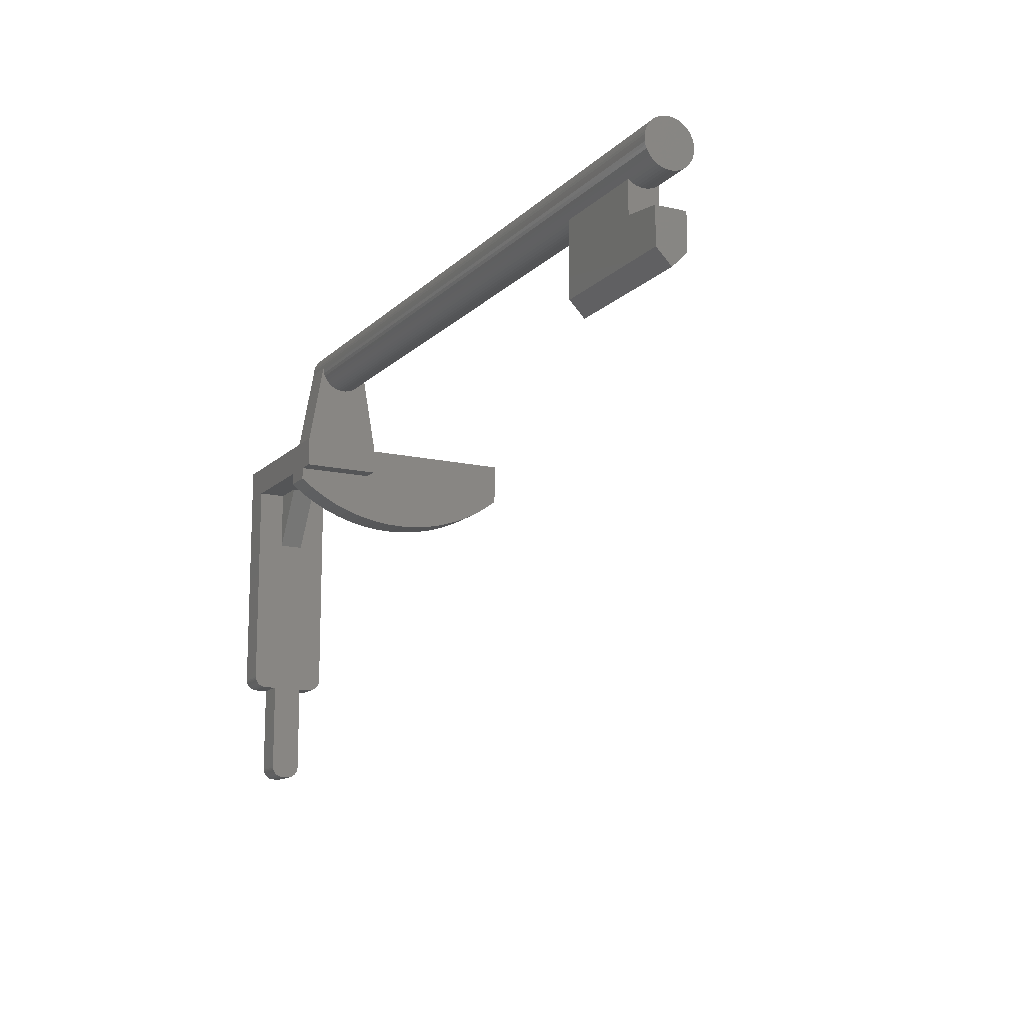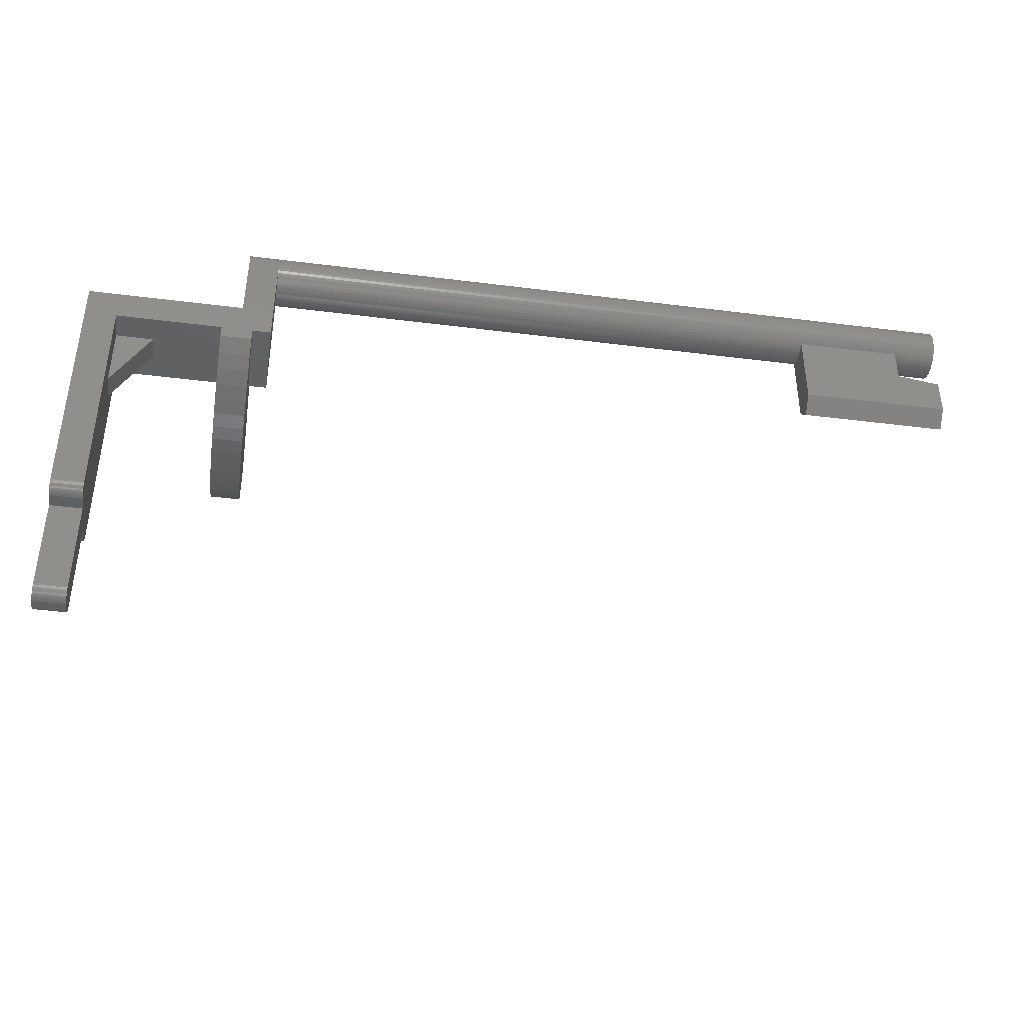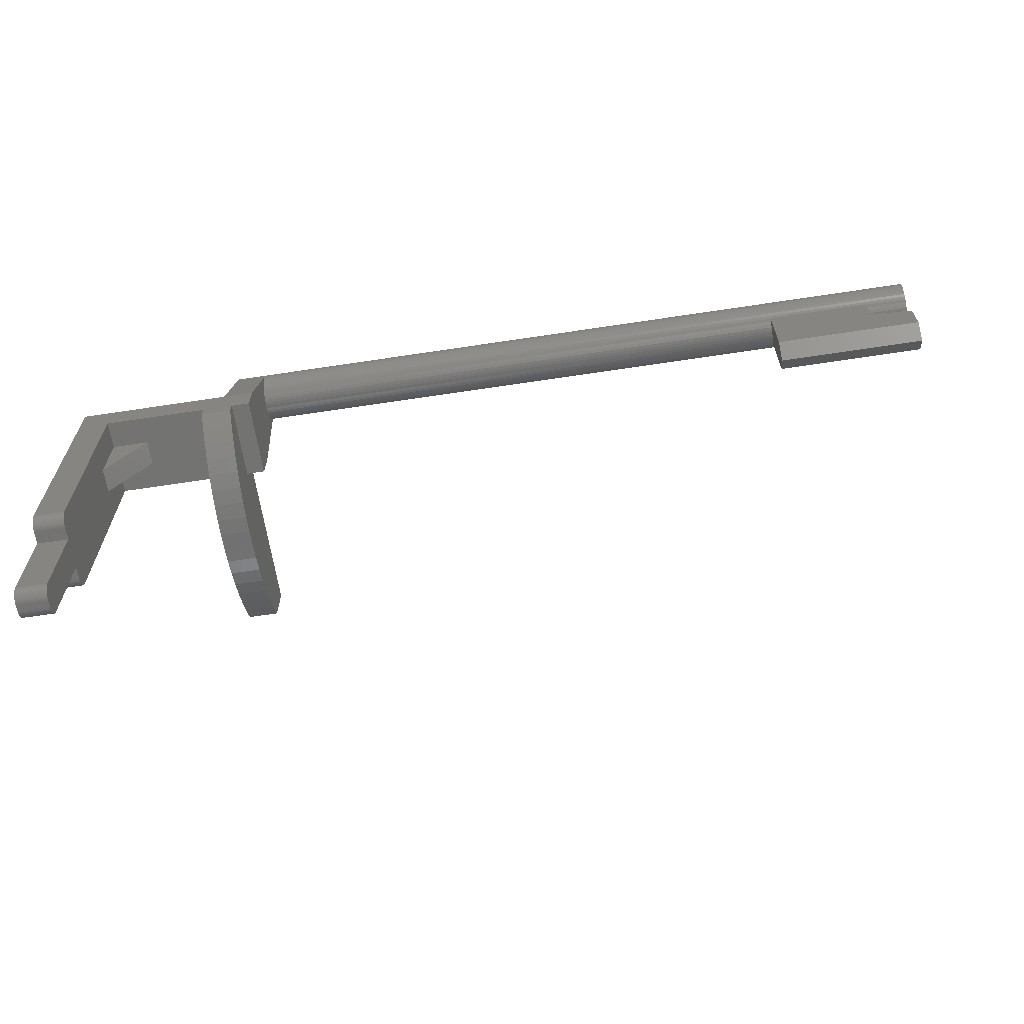
<metadata>
{"format":"stl","ext":"stl","renderer":"f3d","projection":"perspective","resolution":1024,"background":"white","views":[{"elev":-13.5,"azim":62.6,"up":"+Y"},{"elev":-40.9,"azim":-8.8,"up":"+Y"},{"elev":-65.0,"azim":8.7,"up":"+Y"}]}
</metadata>
<code>
# stl→obj: 317 verts, 604 faces
v -31.6 0 0
v -31.6 0.2088 -1.586
v -31.6 0 -1.6
v -31.6 0.4141 -1.545
v -31.6 0.6123 -1.478
v -31.6 0.8 -1.386
v -31.6 0.9741 -1.269
v -31.6 1.131 -1.131
v -31.6 1.269 -0.9741
v -31.6 1.386 -0.8
v -31.6 1.478 -0.6123
v -31.6 1.545 -0.4141
v -31.6 1.586 -0.2088
v -31.6 1.6 0
v -31.6 1.586 0.2088
v -31.6 1.545 0.4141
v -31.6 1.478 0.6123
v -31.6 1.386 0.8
v -31.6 1.269 0.9741
v -31.6 1.131 1.131
v -31.6 0.9741 1.269
v -31.6 0.8 1.386
v -31.6 0.6123 1.478
v -31.6 0.4141 1.545
v -31.6 0.2088 1.586
v -31.6 0 1.6
v 16.8 0 0
v 16.8 0 -1.6
v 16.8 0.2088 -1.586
v 16.8 0.4141 -1.545
v 16.8 0.6123 -1.478
v 16.8 0.8 -1.386
v 16.8 0.9741 -1.269
v 16.8 1.131 -1.131
v 16.8 1.269 -0.9741
v 16.8 1.386 -0.8
v 16.8 1.478 -0.6123
v 16.8 1.545 -0.4141
v 16.8 1.586 -0.2088
v 16.8 1.6 0
v 16.8 1.586 0.2088
v 16.8 1.545 0.4141
v 16.8 1.478 0.6123
v 16.8 1.386 0.8
v 16.8 1.269 0.9741
v 16.8 1.131 1.131
v 16.8 0.9741 1.269
v 16.8 0.8 1.386
v 16.8 0.6123 1.478
v 16.8 0.4141 1.545
v 16.8 0.2088 1.586
v 16.8 0 1.6
v 16.8 -0.2088 1.586
v 16.8 -0.4141 1.545
v 16.8 -0.6123 1.478
v 16.8 -0.8 1.386
v 16.8 -0.9741 1.269
v 16.8 -1.131 1.131
v 16.8 -1.269 0.9741
v 16.8 -1.386 0.8
v 16.8 -1.478 0.6123
v 16.8 -1.545 0.4141
v 16.8 -1.586 0.2088
v 16.8 -1.6 0
v 16.8 -1.586 -0.2088
v 16.8 -1.545 -0.4141
v 16.8 -1.478 -0.6123
v 16.8 -1.386 -0.8
v 16.8 -1.269 -0.9741
v 16.8 -1.131 -1.131
v 16.8 -0.9741 -1.269
v 16.8 -0.8 -1.386
v 16.8 -0.6123 -1.478
v 16.8 -0.4141 -1.545
v 16.8 -0.2088 -1.586
v -29.6 0 -1.6
v -29.6 0.2088 -1.586
v -29.6 0.4141 -1.545
v -29.6 0.6123 -1.478
v -29.6 0.8 -1.386
v -29.6 0.9741 -1.269
v -29.6 1.131 -1.131
v -29.6 1.269 -0.9741
v -29.6 1.386 -0.8
v -29.6 1.478 -0.6123
v -29.6 1.545 -0.4141
v -29.6 1.586 -0.2088
v -29.6 1.6 0
v -29.6 1.586 0.2088
v -29.6 1.545 0.4141
v -29.6 1.478 0.6123
v -29.6 1.386 0.8
v -29.6 1.269 0.9741
v -29.6 1.131 1.131
v -29.6 0.9741 1.269
v -29.6 0.8 1.386
v -29.6 0.6123 1.478
v -29.6 0.4141 1.545
v -29.6 0.2088 1.586
v -29.6 0 1.6
v -29.6 -0.2088 1.586
v -29.6 -0.4141 1.545
v -29.6 -0.6123 1.478
v -29.6 -0.8 1.386
v -29.6 -0.9741 1.269
v -29.6 -1.131 1.131
v -29.6 -1.269 0.9741
v -29.6 -1.386 0.8
v -29.6 -1.478 0.6123
v -29.6 -1.545 0.4141
v -29.6 -1.586 0.2088
v -29.6 -1.6 0
v -29.6 -1.586 -0.2088
v -29.6 -1.545 -0.4141
v -29.6 -1.478 -0.6123
v -29.6 -1.386 -0.8
v -29.6 -1.269 -0.9741
v -29.6 -1.131 -1.131
v -29.6 -0.9741 -1.269
v -29.6 -0.8 -1.386
v -29.6 -0.6123 -1.478
v -29.6 -0.4141 -1.545
v -29.6 -0.2088 -1.586
v 7.2 -1.249 -1
v 7.2 -6.2 -1
v 14 -3.4 -1
v 14 -1.249 -1
v 16.8 -6.2 -1
v 16.8 -3.8 -1
v 7.2 -7.2 0
v 16.8 -7.2 0
v 14 -1.249 1
v 14 -3.4 1
v 7.2 -6.2 1
v 7.2 -1.249 1
v 16.8 -3.8 1
v 16.8 -6.2 1
v -41.6 -22 -1.8
v -41.6 -22 -2.6
v -41.6 -22.1 -2.593
v -41.6 -22.21 -2.573
v -41.6 -22.31 -2.539
v -41.6 -22.4 -2.493
v -41.6 -22.49 -2.435
v -41.6 -22.57 -2.366
v -41.6 -22.63 -2.287
v -41.6 -22.69 -2.2
v -41.6 -22.74 -2.106
v -41.6 -22.77 -2.007
v -41.6 -22.79 -1.904
v -41.6 -22.8 -1.8
v -41.6 -22 1.8
v -41.6 -22.1 2.593
v -41.6 -22 2.6
v -41.6 -22.21 2.573
v -41.6 -22.31 2.539
v -41.6 -22.4 2.493
v -41.6 -22.49 2.435
v -41.6 -22.57 2.366
v -41.6 -22.63 2.287
v -41.6 -22.69 2.2
v -41.6 -22.74 2.106
v -41.6 -22.77 2.007
v -41.6 -22.79 1.904
v -41.6 -22.8 1.8
v -39.6 -22 -1.8
v -39.6 -22.1 -2.593
v -39.6 -22 -2.6
v -39.6 -22.21 -2.573
v -39.6 -22.31 -2.539
v -39.6 -22.4 -2.493
v -39.6 -22.49 -2.435
v -39.6 -22.57 -2.366
v -39.6 -22.63 -2.287
v -39.6 -22.69 -2.2
v -39.6 -22.74 -2.106
v -39.6 -22.77 -2.007
v -39.6 -22.79 -1.904
v -39.6 -22.8 -1.8
v -39.6 -22 1.8
v -39.6 -22 2.6
v -39.6 -22.1 2.593
v -39.6 -22.21 2.573
v -39.6 -22.31 2.539
v -39.6 -22.4 2.493
v -39.6 -22.49 2.435
v -39.6 -22.57 2.366
v -39.6 -22.63 2.287
v -39.6 -22.69 2.2
v -39.6 -22.74 2.106
v -39.6 -22.77 2.007
v -39.6 -22.79 1.904
v -39.6 -22.8 1.8
v -41.6 -28.8 -0.2
v -41.6 -28.8 -1
v -41.6 -28.9 -0.9931
v -41.6 -29.01 -0.9727
v -41.6 -29.11 -0.9391
v -41.6 -29.2 -0.8928
v -41.6 -29.29 -0.8347
v -41.6 -29.37 -0.7657
v -41.6 -29.43 -0.687
v -41.6 -29.49 -0.6
v -41.6 -29.54 -0.5062
v -41.6 -29.57 -0.407
v -41.6 -29.59 -0.3044
v -41.6 -29.6 -0.2
v -41.6 -28.8 0.2
v -41.6 -28.9 0.9931
v -41.6 -28.8 1
v -41.6 -29.01 0.9727
v -41.6 -29.11 0.9391
v -41.6 -29.2 0.8928
v -41.6 -29.29 0.8347
v -41.6 -29.37 0.7657
v -41.6 -29.43 0.687
v -41.6 -29.49 0.6
v -41.6 -29.54 0.5062
v -41.6 -29.57 0.407
v -41.6 -29.59 0.3044
v -41.6 -29.6 0.2
v -39.6 -28.8 -0.2
v -39.6 -28.9 -0.9931
v -39.6 -28.8 -1
v -39.6 -29.01 -0.9727
v -39.6 -29.11 -0.9391
v -39.6 -29.2 -0.8928
v -39.6 -29.29 -0.8347
v -39.6 -29.37 -0.7657
v -39.6 -29.43 -0.687
v -39.6 -29.49 -0.6
v -39.6 -29.54 -0.5062
v -39.6 -29.57 -0.407
v -39.6 -29.59 -0.3044
v -39.6 -29.6 -0.2
v -39.6 -28.8 0.2
v -39.6 -28.8 1
v -39.6 -28.9 0.9931
v -39.6 -29.01 0.9727
v -39.6 -29.11 0.9391
v -39.6 -29.2 0.8928
v -39.6 -29.29 0.8347
v -39.6 -29.37 0.7657
v -39.6 -29.43 0.687
v -39.6 -29.49 0.6
v -39.6 -29.54 0.5062
v -39.6 -29.57 0.407
v -39.6 -29.59 0.3044
v -39.6 -29.6 0.2
v -31.6 -5.6 -2.6
v -29.6 -5.6 -2.6
v -32.8 -8.4 -13.4
v -30.8 -8.4 -13.4
v -30.8 -5.6 -13.4
v -32.8 -5.6 -13.4
v -30.8 -5.6 -2.6
v -30.8 -7.6 -2.6
v -29.6 -7.6 -2.6
v -39.6 -7.6 -2.6
v -32.8 -7.6 -2.6
v -32.8 -5.6 -2.6
v -41.6 -5.6 -2.6
v -41.6 -22.8 -1
v -39.6 -22.8 -1
v -29.6 -5.6 2.6
v -31.6 -5.6 2.6
v -41.6 -5.6 2.6
v -29.6 -7.6 2.6
v -39.6 -7.6 2.6
v -32.8 -7.6 2.6
v -30.8 -7.6 2.6
v -30.8 -8.4 2.6
v -32.8 -8.4 2.6
v -39.6 -22.8 1
v -41.6 -22.8 1
v -32.8 -9.037 -12.53
v -30.8 -9.037 -12.53
v -32.8 -9.598 -11.61
v -30.8 -9.598 -11.61
v -32.8 -10.08 -10.64
v -30.8 -10.08 -10.64
v -32.8 -10.48 -9.638
v -30.8 -10.48 -9.638
v -32.8 -10.79 -8.605
v -30.8 -10.79 -8.605
v -32.8 -11.02 -7.549
v -30.8 -11.02 -7.549
v -32.8 -11.15 -6.478
v -30.8 -11.15 -6.478
v -32.8 -11.2 -5.4
v -30.8 -11.2 -5.4
v -32.8 -11.15 -4.322
v -30.8 -11.15 -4.322
v -32.8 -11.02 -3.25
v -30.8 -11.02 -3.25
v -32.8 -10.79 -2.195
v -30.8 -10.79 -2.195
v -32.8 -10.48 -1.162
v -30.8 -10.48 -1.162
v -32.8 -10.08 -0.1592
v -30.8 -10.08 -0.1592
v -32.8 -9.598 0.8068
v -30.8 -9.598 0.8068
v -32.8 -9.037 1.729
v -30.8 -9.037 1.729
v -29.6 -1.6 1.6
v -29.6 -1.6 -1.6
v -39.6 -11.6 -0.8
v -37.2 -7.6 -0.8
v -39.6 -7.6 -0.8
v -39.6 -7.6 0.8
v -37.2 -7.6 0.8
v -39.6 -11.6 0.8
v -30.8 -7.6 -13.4
v -30.8 -8.4 -5.4
v -32.8 -7.6 -13.4
v -32.8 -8.4 -5.4
f 1 2 3
f 1 4 2
f 1 5 4
f 1 6 5
f 1 7 6
f 1 8 7
f 1 9 8
f 1 10 9
f 1 11 10
f 1 12 11
f 1 13 12
f 1 14 13
f 1 15 14
f 1 16 15
f 1 17 16
f 1 18 17
f 1 19 18
f 1 20 19
f 1 21 20
f 1 22 21
f 1 23 22
f 1 24 23
f 1 25 24
f 1 26 25
f 27 28 29
f 27 29 30
f 27 30 31
f 27 31 32
f 27 32 33
f 27 33 34
f 27 34 35
f 27 35 36
f 27 36 37
f 27 37 38
f 27 38 39
f 27 39 40
f 27 40 41
f 27 41 42
f 27 42 43
f 27 43 44
f 27 44 45
f 27 45 46
f 27 46 47
f 27 47 48
f 27 48 49
f 27 49 50
f 27 50 51
f 27 51 52
f 27 52 53
f 27 53 54
f 27 54 55
f 27 55 56
f 27 56 57
f 27 57 58
f 27 58 59
f 27 59 60
f 27 60 61
f 27 61 62
f 27 62 63
f 27 63 64
f 27 64 65
f 27 65 66
f 27 66 67
f 27 67 68
f 27 68 69
f 27 69 70
f 27 70 71
f 27 71 72
f 27 72 73
f 27 73 74
f 27 74 75
f 27 75 28
f 2 76 3
f 76 2 77
f 4 77 2
f 77 4 78
f 5 78 4
f 78 5 79
f 6 79 5
f 79 6 80
f 7 80 6
f 80 7 81
f 8 81 7
f 81 8 82
f 9 82 8
f 82 9 83
f 10 83 9
f 83 10 84
f 11 84 10
f 84 11 85
f 12 85 11
f 85 12 86
f 13 86 12
f 86 13 87
f 14 87 13
f 87 14 88
f 15 88 14
f 88 15 89
f 16 89 15
f 89 16 90
f 17 90 16
f 90 17 91
f 18 91 17
f 91 18 92
f 19 92 18
f 92 19 93
f 20 93 19
f 93 20 94
f 21 94 20
f 94 21 95
f 22 95 21
f 95 22 96
f 23 96 22
f 96 23 97
f 24 97 23
f 97 24 98
f 25 98 24
f 98 25 99
f 26 99 25
f 99 26 100
f 77 28 76
f 28 77 29
f 78 29 77
f 29 78 30
f 79 30 78
f 30 79 31
f 80 31 79
f 31 80 32
f 81 32 80
f 32 81 33
f 82 33 81
f 33 82 34
f 83 34 82
f 34 83 35
f 84 35 83
f 35 84 36
f 85 36 84
f 36 85 37
f 86 37 85
f 37 86 38
f 87 38 86
f 38 87 39
f 88 39 87
f 39 88 40
f 89 40 88
f 40 89 41
f 90 41 89
f 41 90 42
f 91 42 90
f 42 91 43
f 92 43 91
f 43 92 44
f 93 44 92
f 44 93 45
f 94 45 93
f 45 94 46
f 95 46 94
f 46 95 47
f 96 47 95
f 47 96 48
f 97 48 96
f 48 97 49
f 98 49 97
f 49 98 50
f 99 50 98
f 50 99 51
f 100 51 99
f 51 100 52
f 101 52 100
f 52 101 53
f 102 53 101
f 53 102 54
f 103 54 102
f 54 103 55
f 104 55 103
f 55 104 56
f 105 56 104
f 56 105 57
f 106 57 105
f 57 106 58
f 107 58 106
f 58 107 59
f 108 59 107
f 59 108 60
f 109 60 108
f 60 109 61
f 110 61 109
f 61 110 62
f 111 62 110
f 62 111 63
f 112 63 111
f 63 112 64
f 113 64 112
f 64 113 65
f 114 65 113
f 65 114 66
f 115 66 114
f 66 115 67
f 116 67 115
f 67 116 68
f 117 68 116
f 68 117 69
f 118 69 117
f 69 118 70
f 119 70 118
f 70 119 71
f 120 71 119
f 71 120 72
f 121 72 120
f 72 121 73
f 122 73 121
f 73 122 74
f 123 74 122
f 74 123 75
f 76 75 123
f 75 76 28
f 124 125 126
f 126 127 124
f 125 128 129
f 129 126 125
f 125 130 131
f 131 128 125
f 132 133 134
f 134 135 132
f 133 136 137
f 137 134 133
f 137 131 130
f 130 134 137
f 124 135 134
f 134 130 124
f 124 130 125
f 127 126 133
f 133 132 127
f 126 129 136
f 136 133 126
f 129 128 131
f 131 136 129
f 131 137 136
f 138 139 140
f 138 140 141
f 138 141 142
f 138 142 143
f 138 143 144
f 138 144 145
f 138 145 146
f 138 146 147
f 138 147 148
f 138 148 149
f 138 149 150
f 138 150 151
f 152 153 154
f 152 155 153
f 152 156 155
f 152 157 156
f 152 158 157
f 152 159 158
f 152 160 159
f 152 161 160
f 152 162 161
f 152 163 162
f 152 164 163
f 152 165 164
f 166 167 168
f 166 169 167
f 166 170 169
f 166 171 170
f 166 172 171
f 166 173 172
f 166 174 173
f 166 175 174
f 166 176 175
f 166 177 176
f 166 178 177
f 166 179 178
f 180 181 182
f 180 182 183
f 180 183 184
f 180 184 185
f 180 185 186
f 180 186 187
f 180 187 188
f 180 188 189
f 180 189 190
f 180 190 191
f 180 191 192
f 180 192 193
f 194 195 196
f 194 196 197
f 194 197 198
f 194 198 199
f 194 199 200
f 194 200 201
f 194 201 202
f 194 202 203
f 194 203 204
f 194 204 205
f 194 205 206
f 194 206 207
f 208 209 210
f 208 211 209
f 208 212 211
f 208 213 212
f 208 214 213
f 208 215 214
f 208 216 215
f 208 217 216
f 208 218 217
f 208 219 218
f 208 220 219
f 208 221 220
f 222 223 224
f 222 225 223
f 222 226 225
f 222 227 226
f 222 228 227
f 222 229 228
f 222 230 229
f 222 231 230
f 222 232 231
f 222 233 232
f 222 234 233
f 222 235 234
f 236 237 238
f 236 238 239
f 236 239 240
f 236 240 241
f 236 241 242
f 236 242 243
f 236 243 244
f 236 244 245
f 236 245 246
f 236 246 247
f 236 247 248
f 236 248 249
f 140 139 168
f 168 167 140
f 141 140 167
f 167 169 141
f 142 141 169
f 169 170 142
f 143 142 170
f 170 171 143
f 144 143 171
f 171 172 144
f 145 144 172
f 172 173 145
f 146 145 173
f 173 174 146
f 147 146 174
f 174 175 147
f 148 147 175
f 175 176 148
f 149 148 176
f 176 177 149
f 150 149 177
f 177 178 150
f 151 150 178
f 178 179 151
f 153 181 154
f 181 153 182
f 155 182 153
f 182 155 183
f 156 183 155
f 183 156 184
f 157 184 156
f 184 157 185
f 158 185 157
f 185 158 186
f 159 186 158
f 186 159 187
f 160 187 159
f 187 160 188
f 161 188 160
f 188 161 189
f 162 189 161
f 189 162 190
f 163 190 162
f 190 163 191
f 164 191 163
f 191 164 192
f 165 192 164
f 192 165 193
f 196 195 224
f 224 223 196
f 197 196 223
f 223 225 197
f 198 197 225
f 225 226 198
f 199 198 226
f 226 227 199
f 200 199 227
f 227 228 200
f 201 200 228
f 228 229 201
f 202 201 229
f 229 230 202
f 203 202 230
f 230 231 203
f 204 203 231
f 231 232 204
f 205 204 232
f 232 233 205
f 206 205 233
f 233 234 206
f 207 206 234
f 234 235 207
f 209 237 210
f 237 209 238
f 211 238 209
f 238 211 239
f 212 239 211
f 239 212 240
f 213 240 212
f 240 213 241
f 214 241 213
f 241 214 242
f 215 242 214
f 242 215 243
f 216 243 215
f 243 216 244
f 217 244 216
f 244 217 245
f 218 245 217
f 245 218 246
f 219 246 218
f 246 219 247
f 220 247 219
f 247 220 248
f 221 248 220
f 248 221 249
f 76 3 250
f 250 251 76
f 252 253 254
f 254 255 252
f 256 257 258
f 258 251 256
f 259 260 261
f 261 262 259
f 259 262 139
f 139 168 259
f 151 263 264
f 264 179 151
f 263 195 224
f 224 264 263
f 265 266 26
f 26 100 265
f 267 265 268
f 268 269 267
f 270 271 272
f 272 273 270
f 181 154 267
f 267 269 181
f 193 274 275
f 275 165 193
f 274 237 210
f 210 275 274
f 207 221 249
f 249 235 207
f 276 277 253
f 253 252 276
f 278 279 277
f 277 276 278
f 280 281 279
f 279 278 280
f 282 283 281
f 281 280 282
f 284 285 283
f 283 282 284
f 286 287 285
f 285 284 286
f 288 289 287
f 287 286 288
f 290 291 289
f 289 288 290
f 292 293 291
f 291 290 292
f 294 295 293
f 293 292 294
f 296 297 295
f 295 294 296
f 298 299 297
f 297 296 298
f 300 301 299
f 299 298 300
f 302 303 301
f 301 300 302
f 304 305 303
f 303 302 304
f 273 272 305
f 305 304 273
f 306 101 100
f 306 102 101
f 306 103 102
f 306 104 103
f 306 105 104
f 306 106 105
f 306 107 106
f 306 108 107
f 306 109 108
f 306 110 109
f 306 111 110
f 306 112 111
f 307 113 112
f 307 114 113
f 307 115 114
f 307 116 115
f 307 117 116
f 307 118 117
f 307 119 118
f 307 120 119
f 307 121 120
f 307 122 121
f 307 123 122
f 307 76 123
f 76 251 307
f 306 268 265
f 265 100 306
f 251 268 306
f 306 307 251
f 258 268 251
f 308 309 310
f 311 312 313
f 308 313 312
f 312 309 308
f 309 260 259
f 259 310 309
f 311 269 268
f 268 312 311
f 309 312 270
f 270 260 309
f 257 271 268
f 268 258 257
f 168 308 310
f 310 259 168
f 269 311 313
f 313 181 269
f 168 166 308
f 313 180 181
f 264 308 166
f 166 179 264
f 193 180 313
f 313 274 193
f 313 308 264
f 264 224 313
f 224 237 274
f 274 313 224
f 249 236 222
f 222 235 249
f 257 256 254
f 254 314 257
f 253 272 271
f 271 314 253
f 253 277 315
f 277 279 315
f 279 281 315
f 281 283 315
f 283 285 315
f 285 287 315
f 287 289 315
f 289 291 315
f 291 293 315
f 293 295 315
f 295 297 315
f 297 299 315
f 299 301 315
f 301 303 315
f 303 305 315
f 305 272 315
f 3 26 266
f 266 250 3
f 266 267 262
f 262 261 266
f 266 261 255
f 255 250 266
f 250 255 254
f 254 256 250
f 255 261 260
f 260 316 255
f 270 273 252
f 252 316 270
f 139 262 267
f 267 154 139
f 151 138 152
f 152 165 151
f 195 263 275
f 275 210 195
f 207 194 208
f 208 221 207
f 317 276 252
f 317 278 276
f 317 280 278
f 317 282 280
f 317 284 282
f 317 286 284
f 317 288 286
f 317 290 288
f 317 292 290
f 317 294 292
f 317 296 294
f 317 298 296
f 317 300 298
f 317 302 300
f 317 304 302
f 317 273 304

</code>
